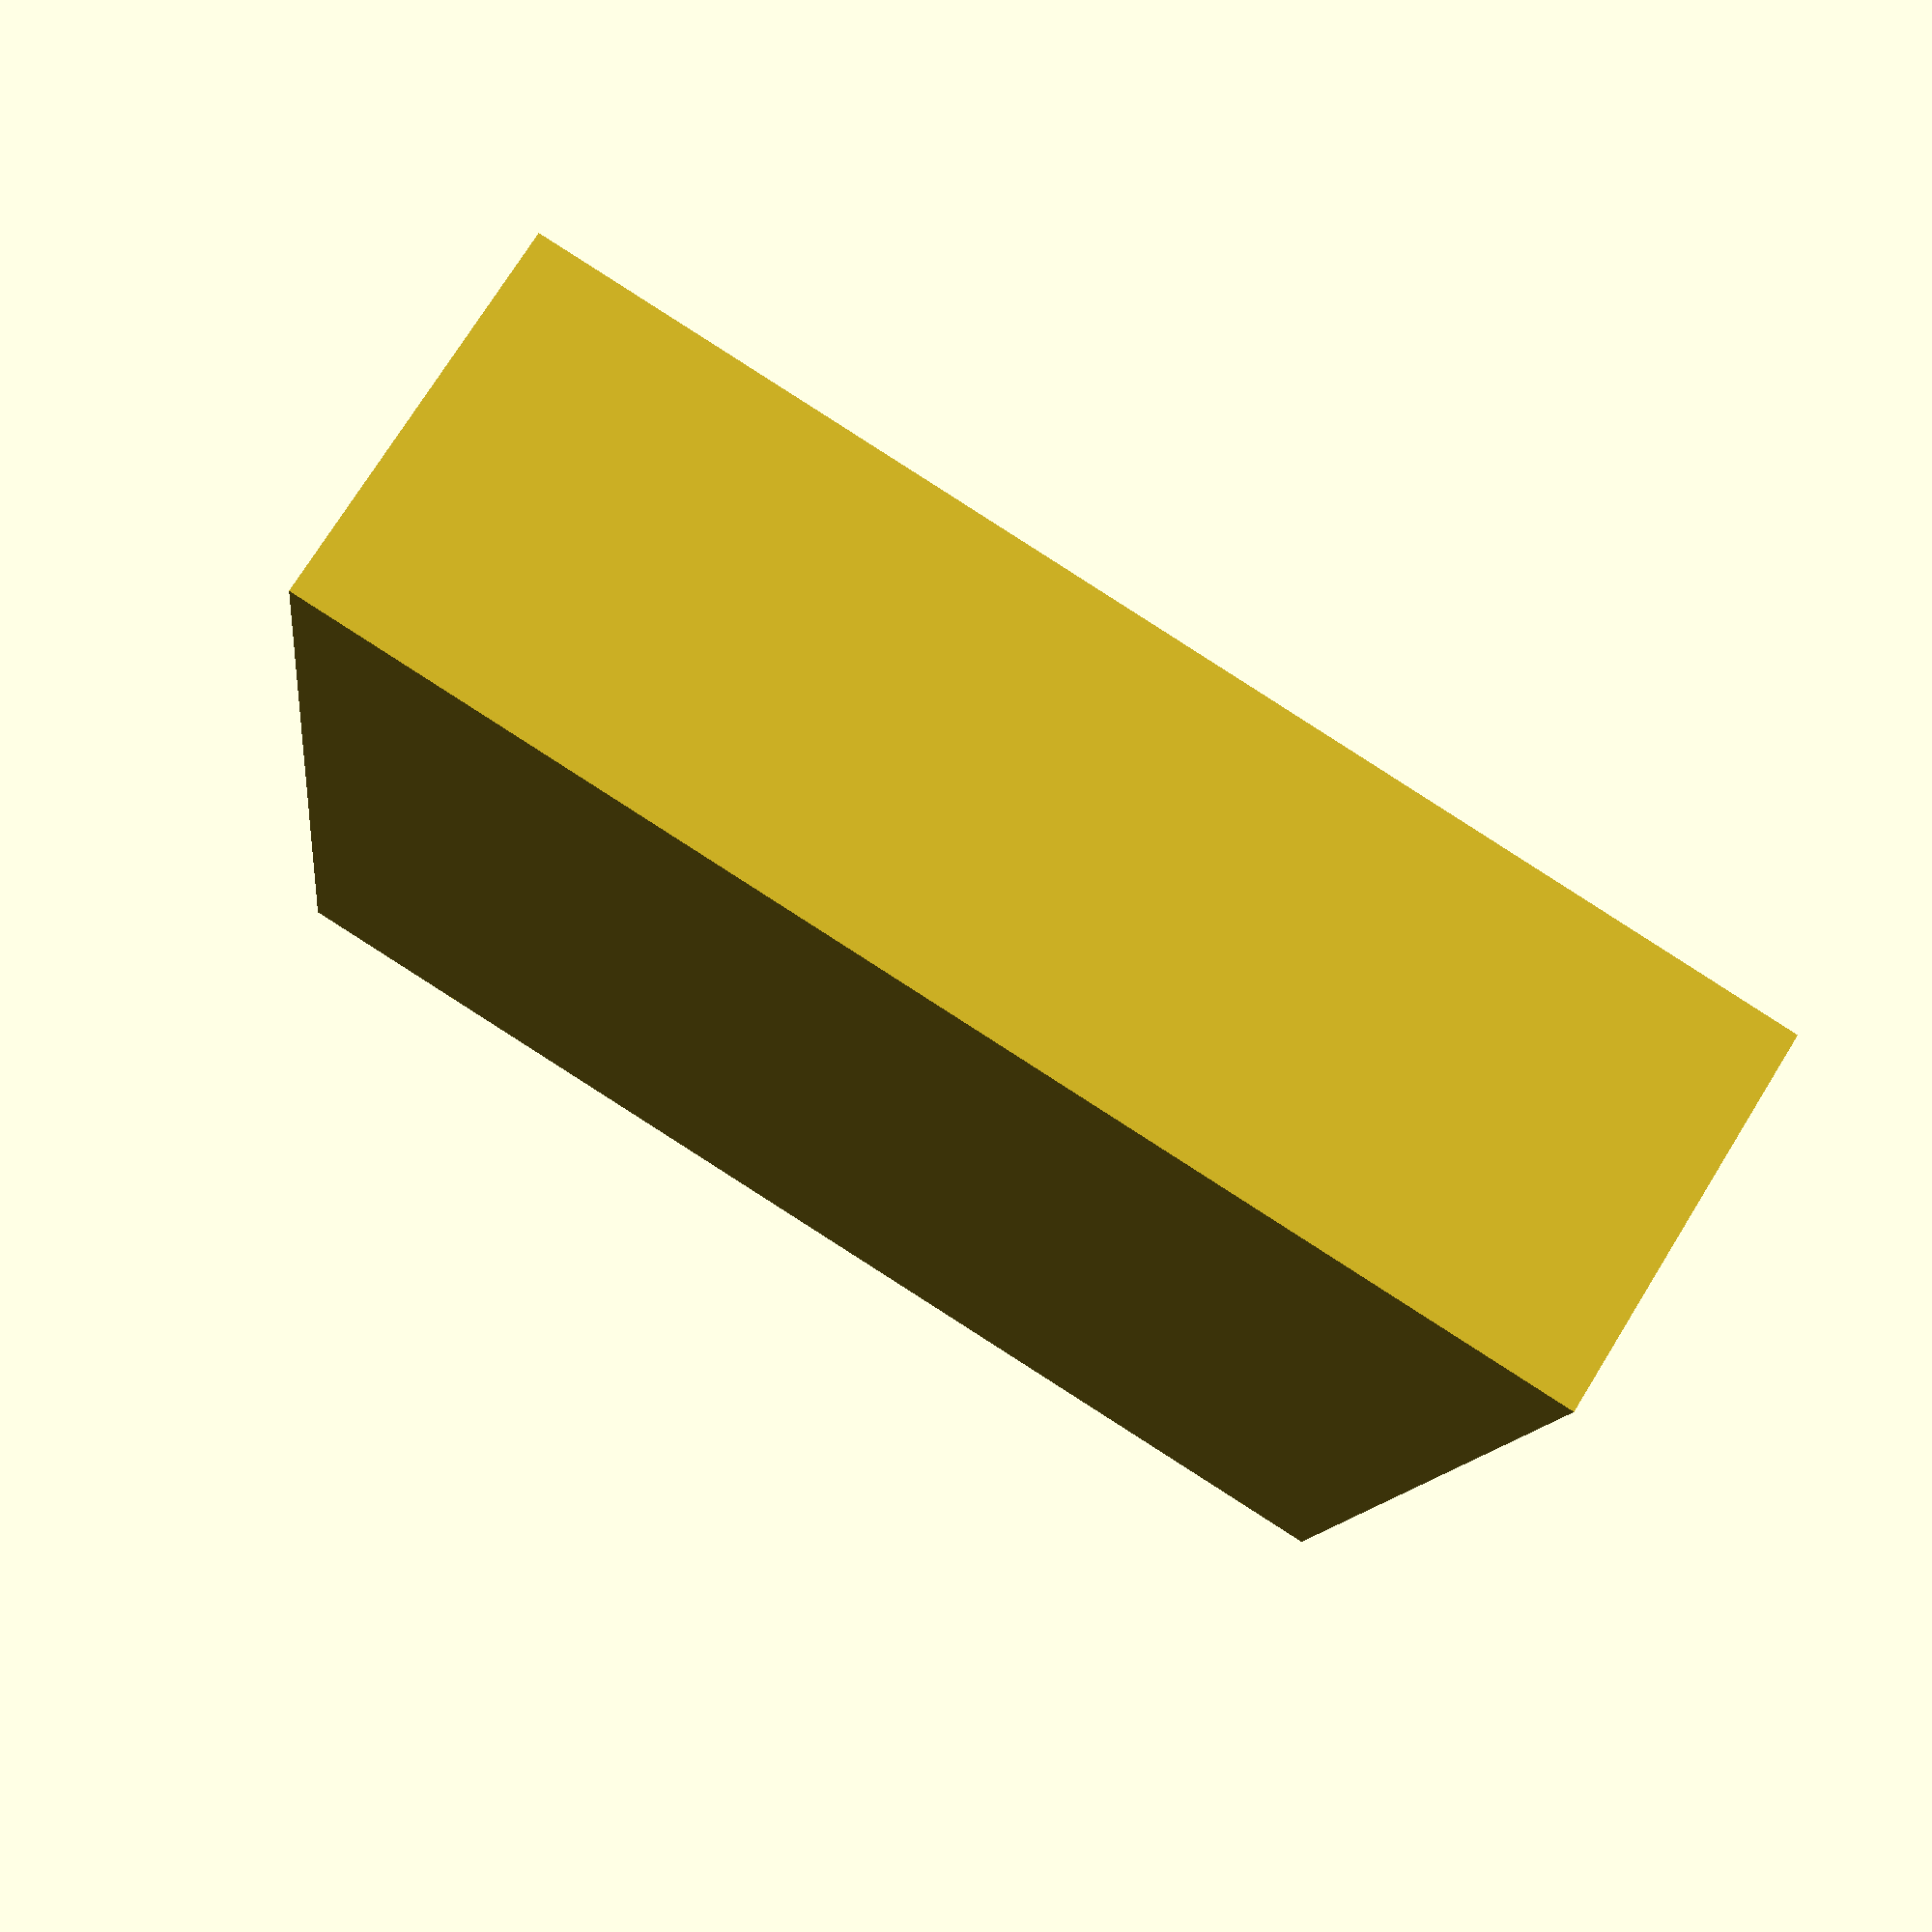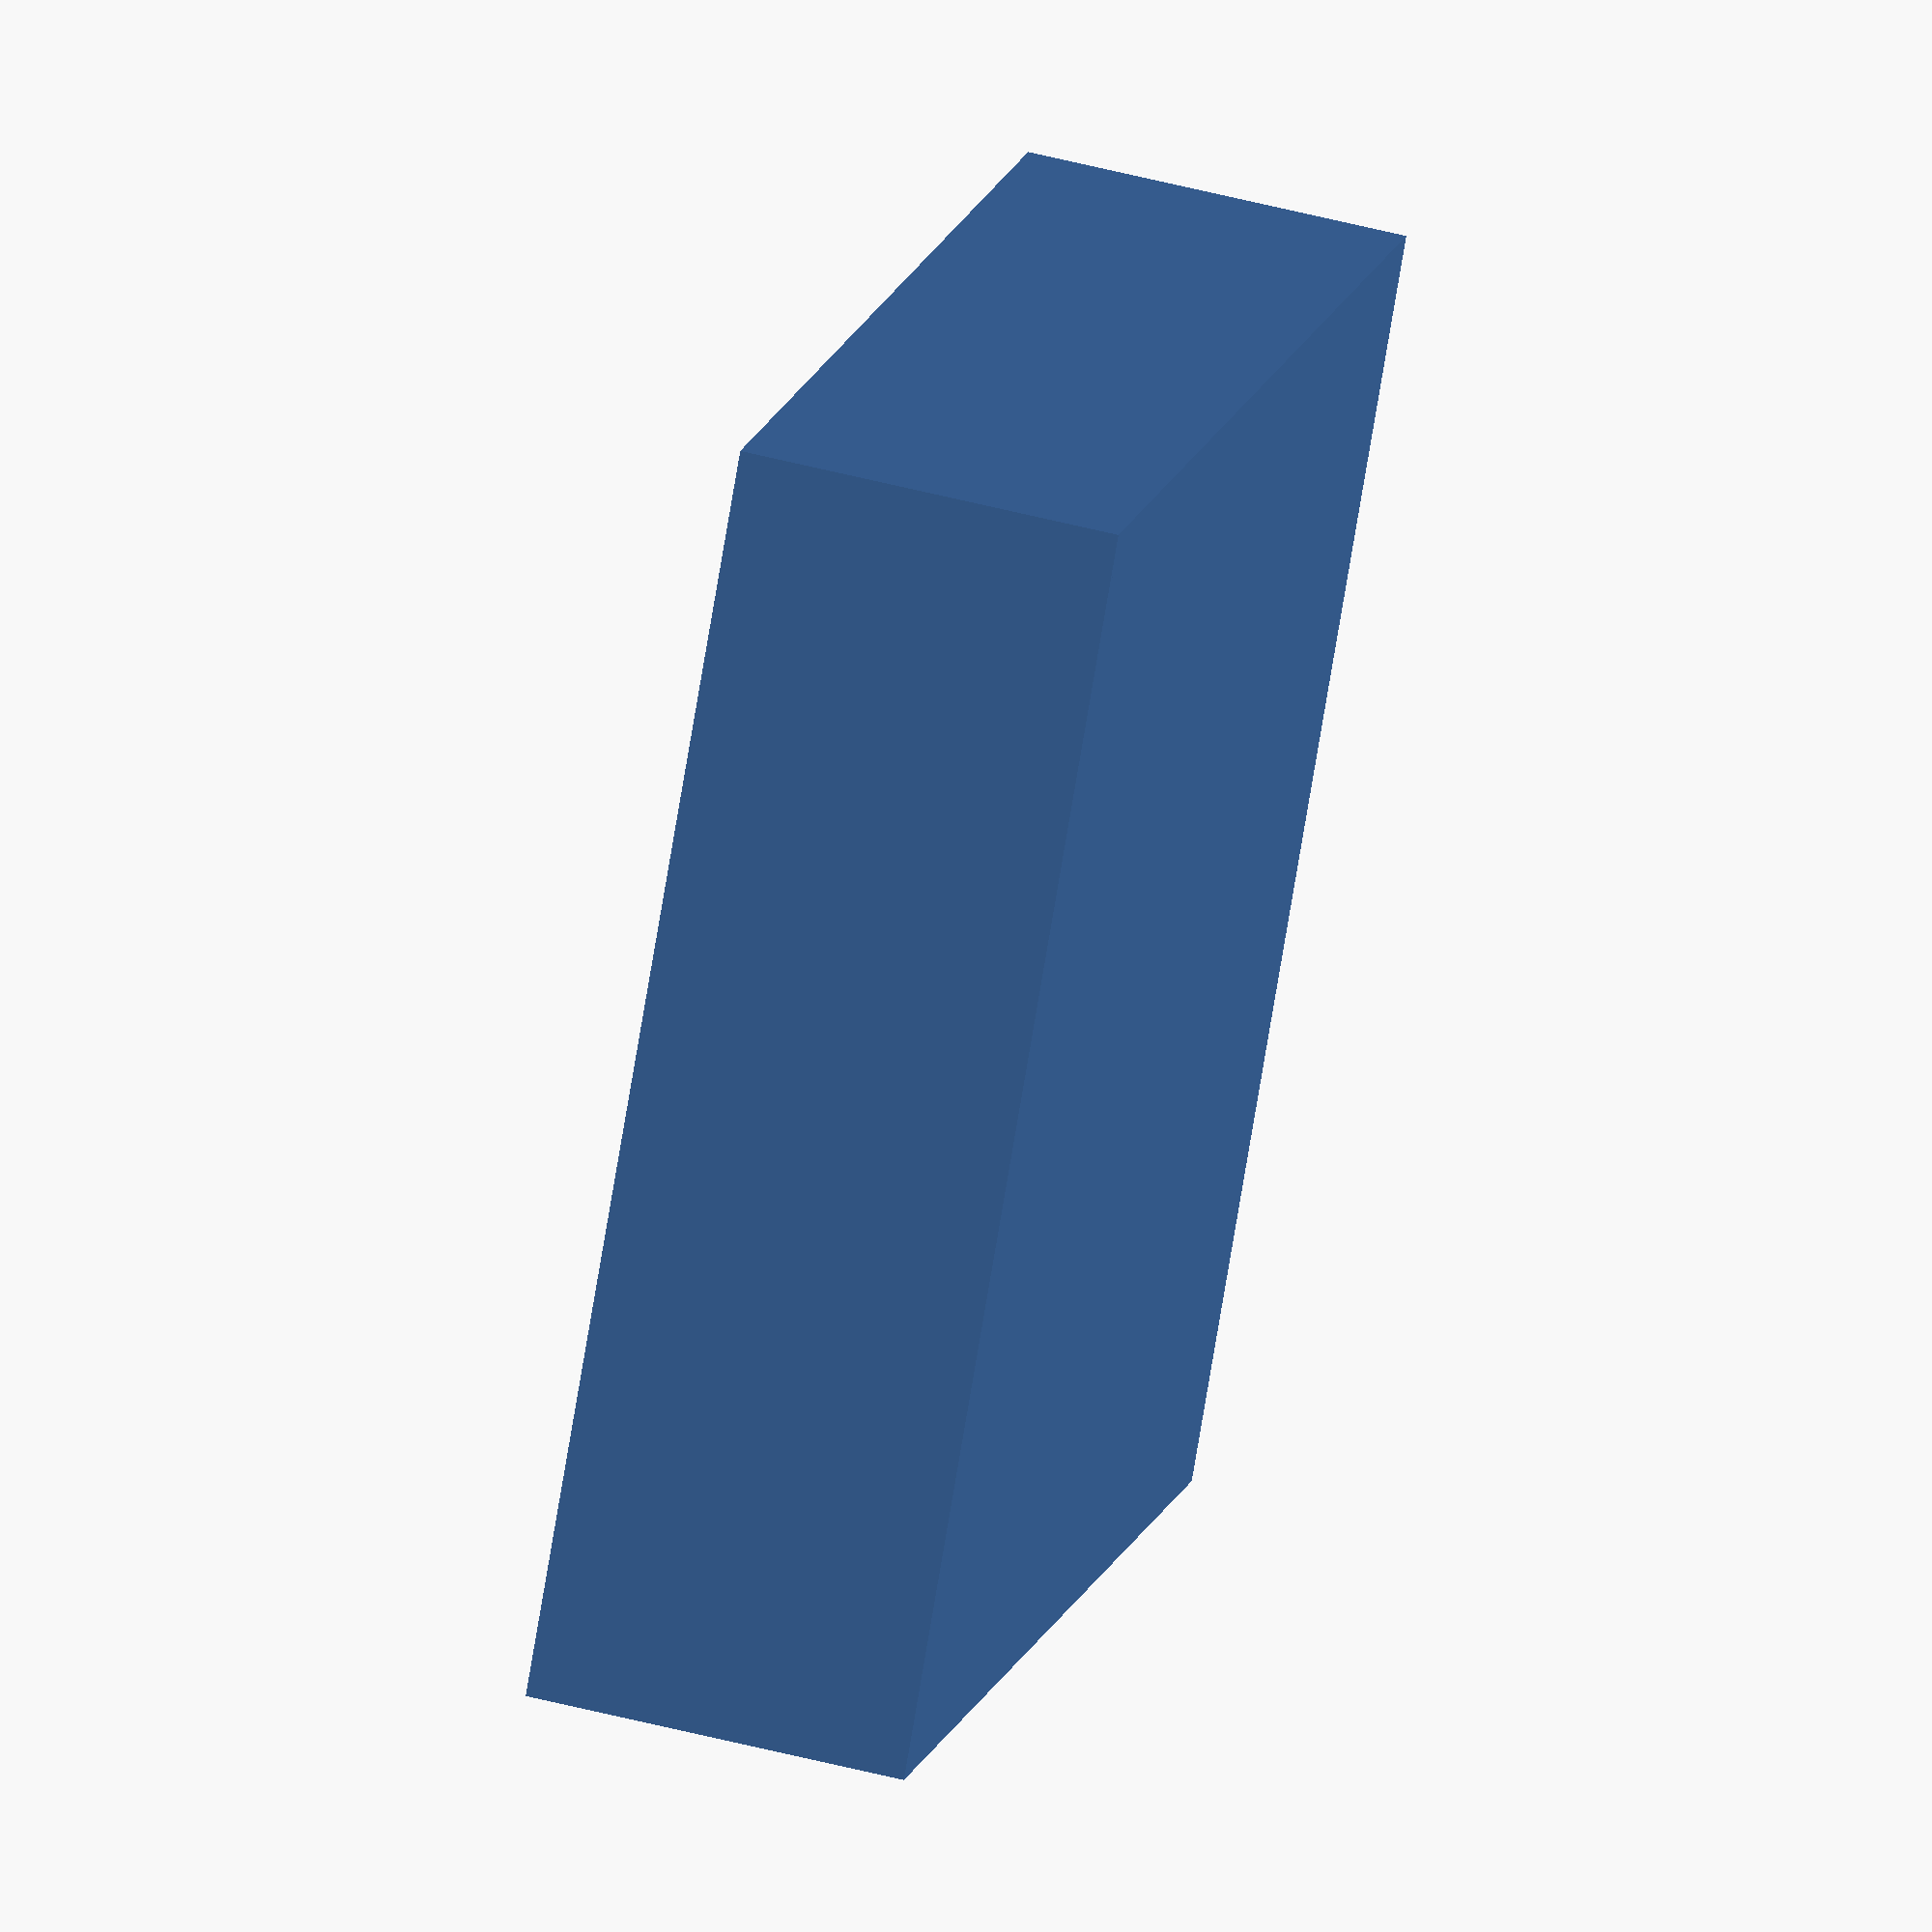
<openscad>

 module light(h=200, r=180) {
     x=h/2;
     
    rotate([0, 90, 0])   
    translate([0, 0, -x])
    cylinder(h=h, r1=r, r2=0, center=true);    
     
     rotate([0, -90, 0])   
    translate([0, 0, -x])
    cylinder(h=h, r1=r, r2=0, center=true);    
     
      
     rotate([90, 0, 0])   
    translate([0, 0, -x])
    cylinder(h=h, r1=r, r2=0, center=true);    
      
     rotate([270, 0, 0])   
    translate([0, 0, -x])
    cylinder(h=h, r1=r, r2=0, center=true);  
}



module box(h) {
    difference() {
             cube([h, h, h], center=true);
             light(h=h, r=h - 20);  
          }
}

module hope(h=150, d=30) {
    cylinder(h=h, r1=10, r2=10);
    sphere(d=d);
}


module fingers(h, dx=15, up=1, delta=0) {
    cx = h/2;
    cy = h/2;
    cz = h/2 * up;
    
    translate([cx - dx, cy - dx, cz - 1])
    cylinder(h=6, r1=5, r2=5);
        
    translate([cx - dx, -cy + dx, cz - 1])
    cylinder(h=6, r1=5, r2=5);
    
        
    translate([-cx + dx, cy - dx, cz - 1])
    cylinder(h=6, r1=5, r2=5);
        
    translate([-cx + dx, -cy + dx, cz - 1])
    cylinder(h=6, r1=5, r2=5);
}
 
 

module trafficBox(h) {
     fingers(h, up=1, delta=0.3);
  
     difference() {
         box(h=h);
         hope(h=h, d=30);
         fingers(h=h, up=-1);
         windows(h);
         cylinder(h=h+10, r1=10, r2=10, center=true);
    }
    
 }
 
module head(h) {
rotate([0, 0, 45]) 
cylinder(50, h,h - 50,$fn=4); 
}



module windows(h, dx=20, dy=5) {
translate([0, h/2 - dy, 0])
cube([h - dx, 1, h + dx], center=true);

translate([0, -h/2 + dy, 0])
cube([h - dx, 1, h + dx], center=true);
    
rotate([0, 0, 90]) 
translate([0, -h/2 + dy, 0])
cube([h - dx, 1, h + dx], center=true);
    
rotate([0, 0, 90]) 
translate([0, h/2 - dy , 0])
cube([h - dx, 1, h + dx], center=true);
}


module power_v12(h, h_bottom, h_floor) {
  color("red")
  translate([h/2 - 5, 0, -h_bottom/2 + h_floor + 2]) //2 mm 
  cube([8, 10, 12]);
}
    
module power_usb(h, h_bottom, h_floor=3) {
    color("blue")
    translate([h/2 - 5, -24 - 9,  -h_bottom/2 + h_floor + 2])
    cube([8, 12, 8]);
}
    
module one_fastener(h, h_bottom=30, h_floor=3, h_wall, dx=1, dy=1) {
    difference() {
      translate([dx * (h/2 - h_wall), dy * (h/2 - h_wall), 0])
      cube([5, 5, h_bottom], center=true);
        
      color("yellow")
      translate([dx * (h/2 - h_wall), dy * (h/2 - h_wall), -20])
      cylinder(h_bottom + 10, 1 ,1, $fn=30);
    }
}

module one_hope_fastener(h, h_bottom, h_wall, dx, dy) {
         color("yellow")
         translate([dx * (h/2 - h_wall), dy * (h/2 - h_wall), -10])
         cylinder(h_bottom + 10, 1 ,1, $fn=30);
}

module fastener(h, h_bottom=30, h_floor=3, h_wall) {
    one_fastener(h=h, h_bottom=h_bottom, h_floor=h_floor, h_wall=h_wall, dx=1, dy=1);
    one_fastener(h=h, h_bottom=h_bottom, h_floor=h_floor, h_wall=h_wall, dx=-1, dy=1);
    one_fastener(h=h, h_bottom=h_bottom, h_floor=h_floor, h_wall=h_wall, dx=1, dy=-1);
    one_fastener(h=h, h_bottom=h_bottom, h_floor=h_floor, h_wall=h_wall, dx=-1, dy=-1);
}

module bottom(h, h_bottom=30, h_floor=3) {
     h_wall = 3;
     fastener(h=h, h_bottom=h_bottom, h_floor=h_floor, h_wall=h_wall);
     difference() {
         cube([h, h, h_bottom], center=true);
         
         translate([0, 0, h_floor])
         cube([h - h_floor, h - h_floor, h_bottom], center=true);
         power_usb(h=h, h_bottom=h_bottom, h_floor=h_floor);
         power_v12(h=h, h_bottom=h_bottom, h_floor=h_floor);

         one_hope_fastener(h=h, h_bottom=h_bottom, h_wall=h_wall, dx=1, dy=1);
         one_hope_fastener(h=h, h_bottom=h_bottom, h_wall=h_wall, dx=-1, dy=1);
         one_hope_fastener(h=h, h_bottom=h_bottom, h_wall=h_wall, dx=1, dy=-1);
         one_hope_fastener(h=h, h_bottom=h_bottom, h_wall=h_wall, dx=-1, dy=-1);
     }
     
     translate([h/2 - 0.2, -h/2 + 20, h_floor])
     rotate([90, 0, 90]) 
     text("TraficLight v0.1", 5);
}


module body() {
h_bottom=30;    
//translate([0, 0, h])
//trafficBox(h=h);
//trafficBox(h=h);  

translate([0, 0, -h/2 - h_bottom/2])
bottom(h, h_bottom=h_bottom);

   
    }

module main(h=200) {
   difference() {
       body(h);
       //windows(h);
       } 
    }
    
    

h=100;    
main(h);


//rotate([0, 0, 90]) 
//translate([5, 0, 5])
//cube([90, 1, 100], center=true);

//translate([0, 0, h + h/2])
//head(h);
//translate([0, 0, h])
//trafficUp(h=h);
//trafficDown(h=h);
 
 
 


</openscad>
<views>
elev=105.6 azim=172.5 roll=328.2 proj=p view=solid
elev=308.7 azim=143.3 roll=105.9 proj=o view=wireframe
</views>
